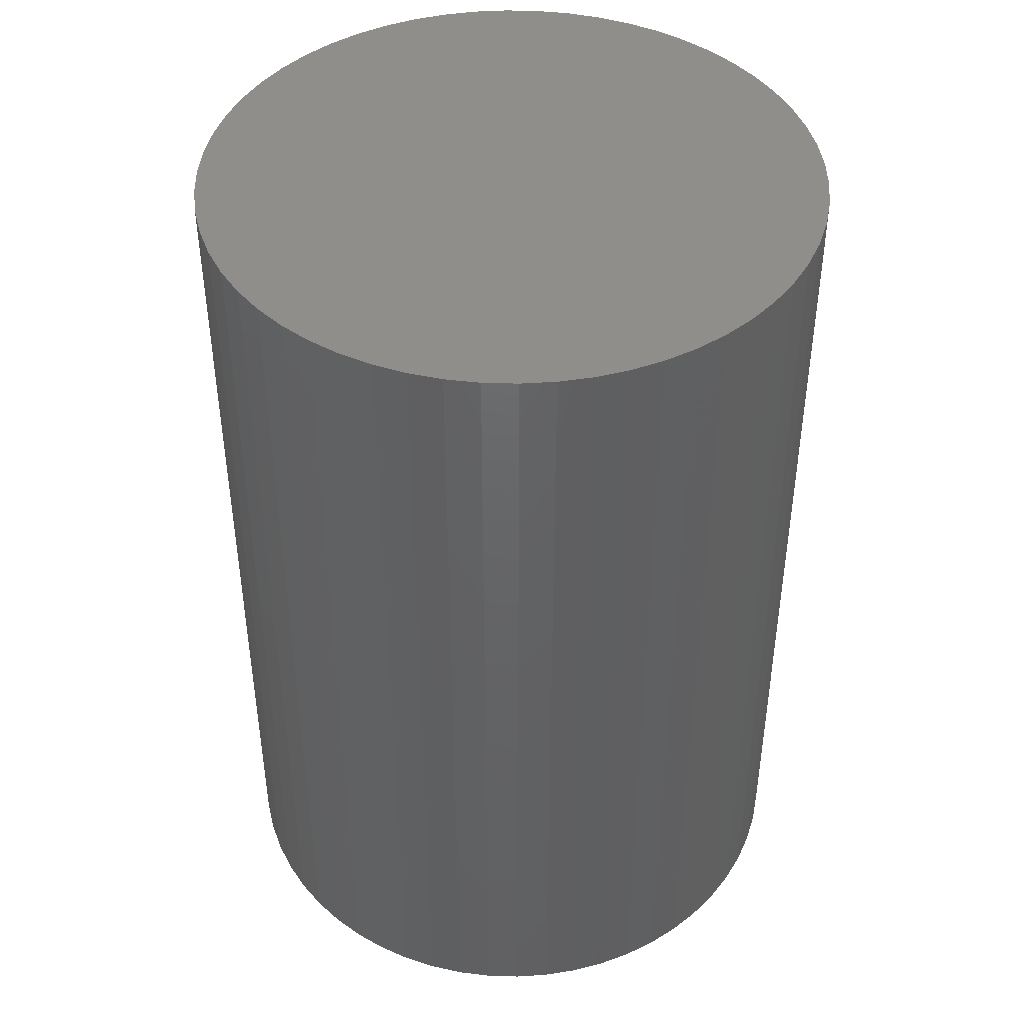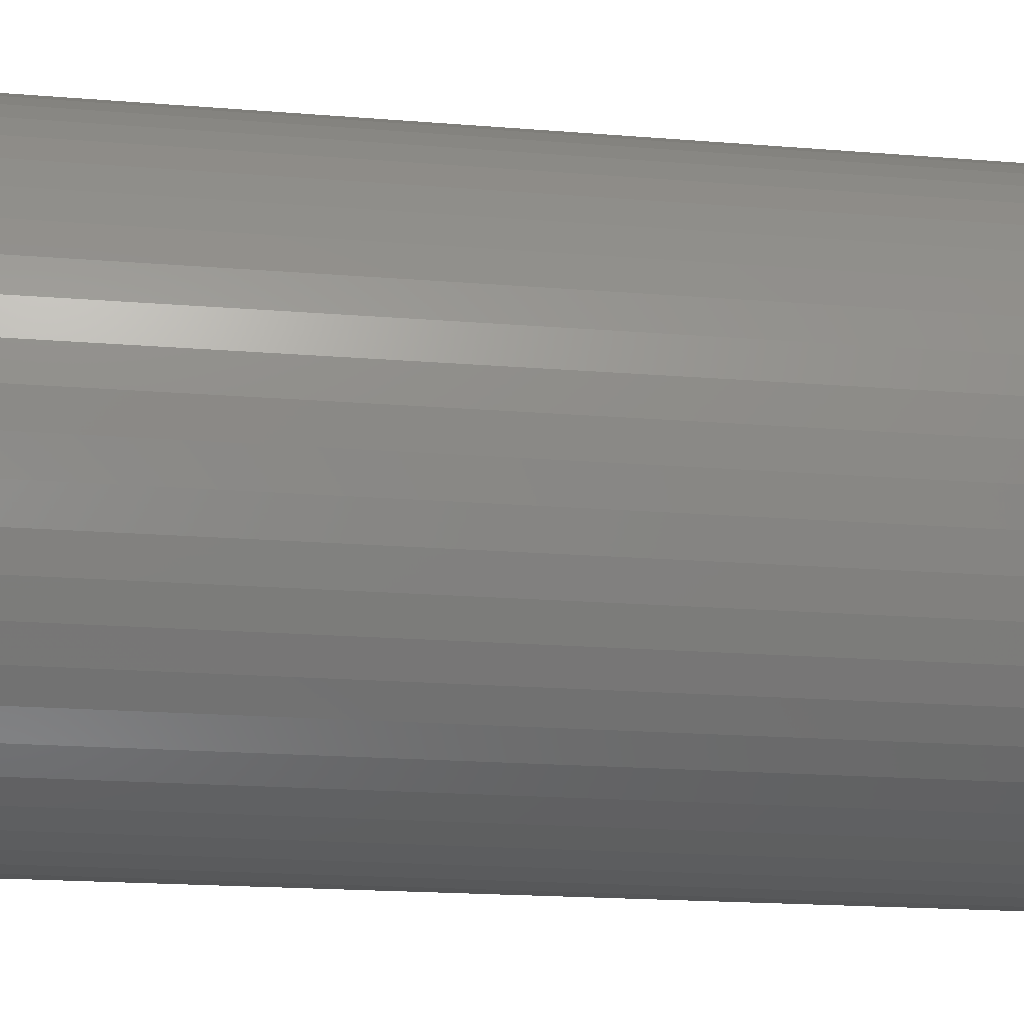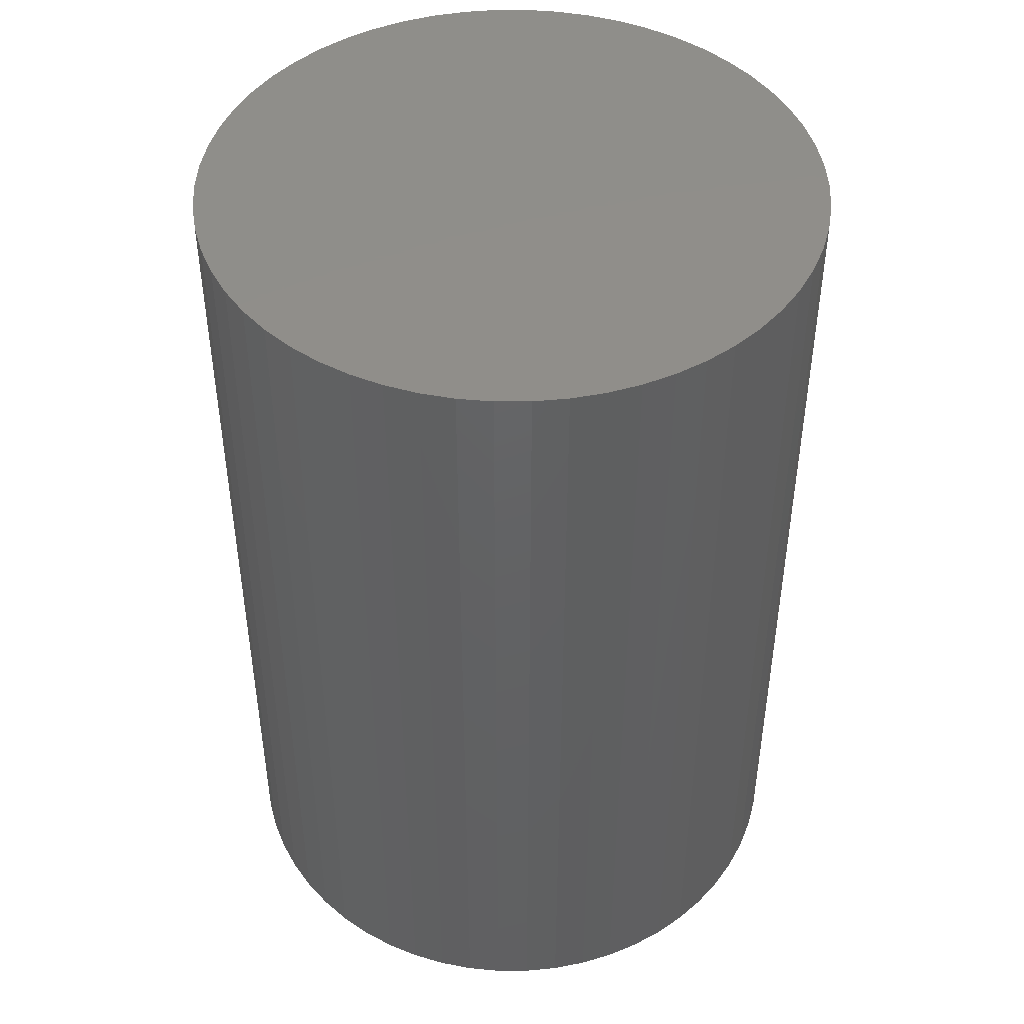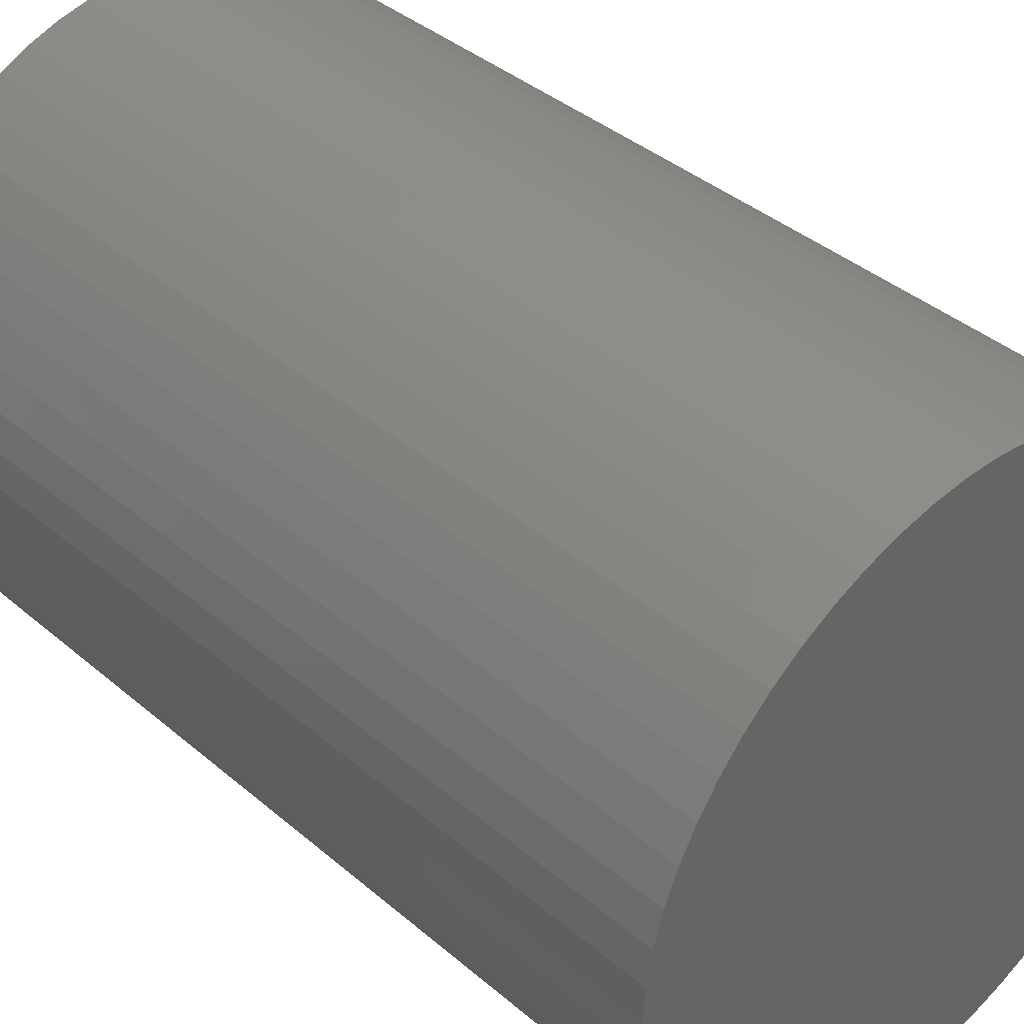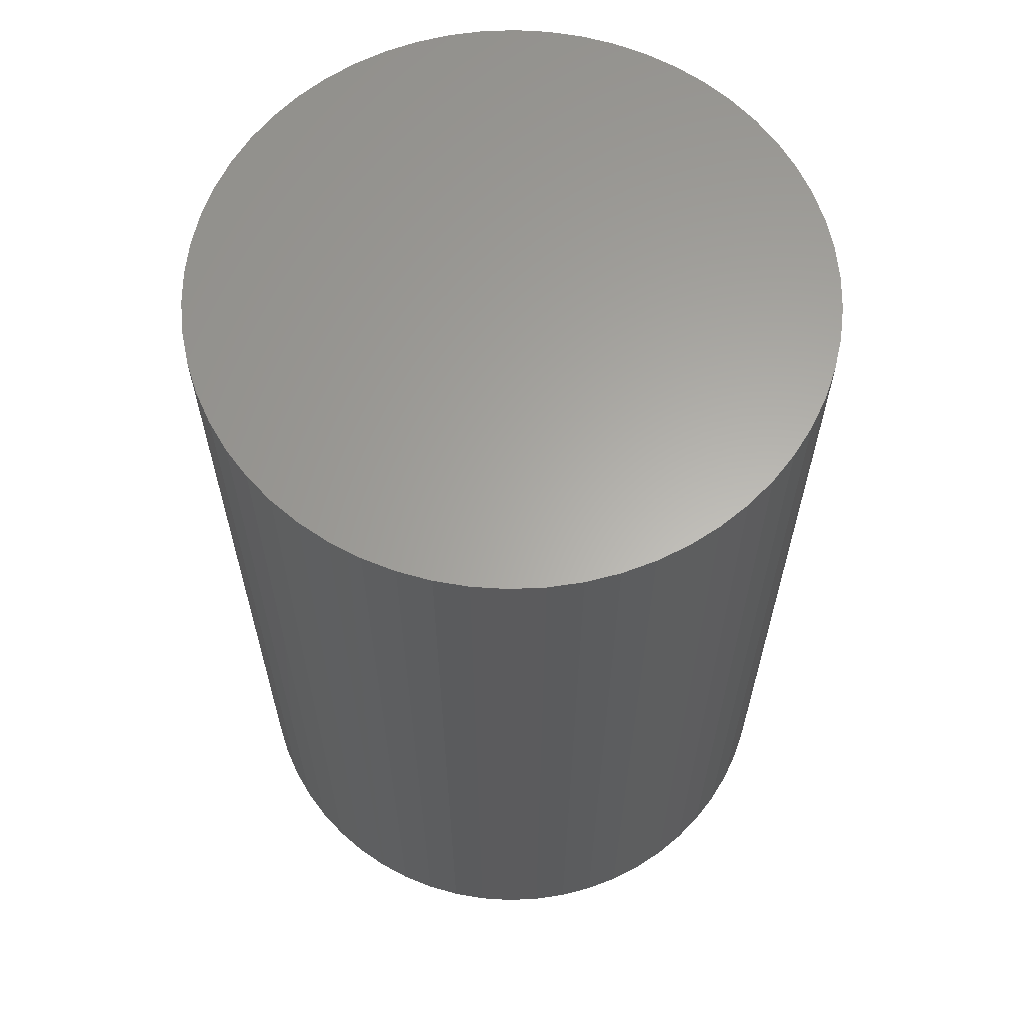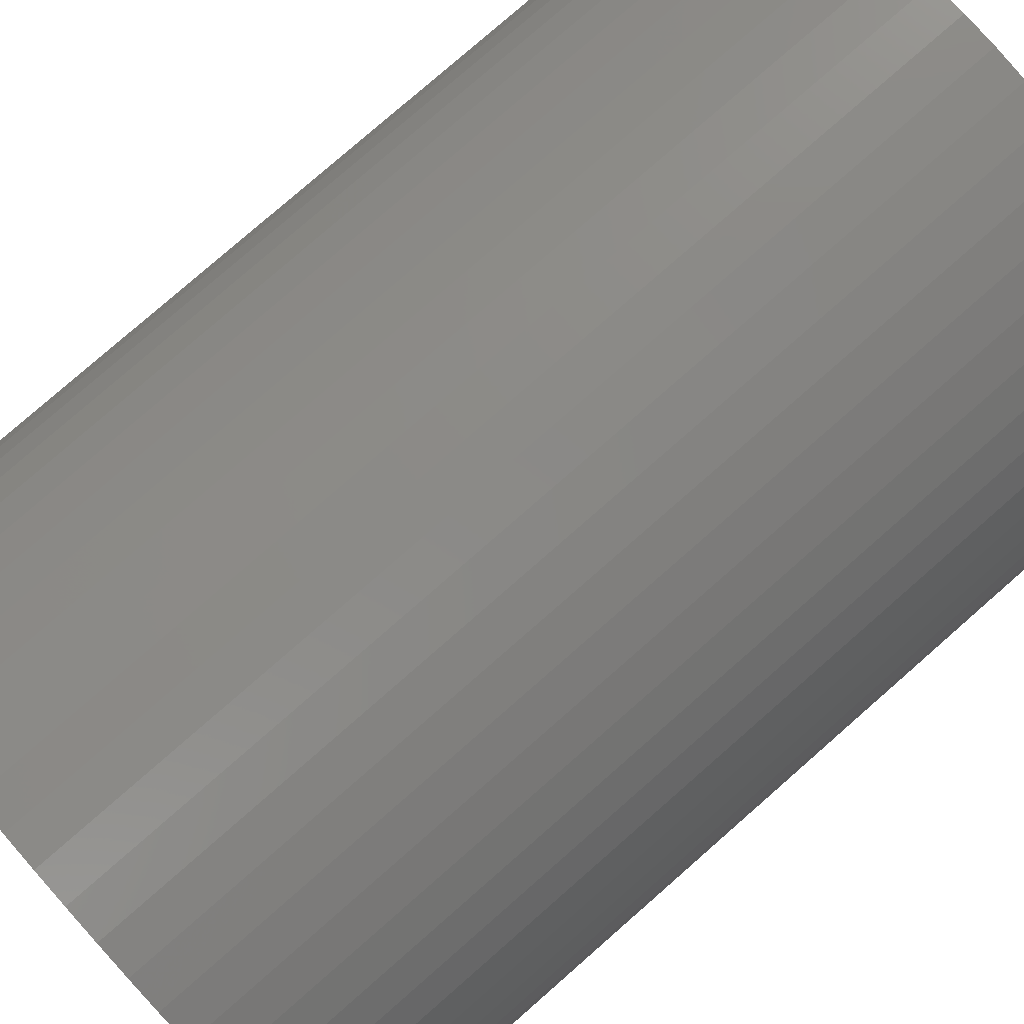
<metadata>
{"format":"stl","ext":"stl","renderer":"f3d","projection":"perspective","resolution":1024,"background":"white","views":[{"elev":44.0,"azim":144.7,"up":"+Z"},{"elev":-19.4,"azim":81.4,"up":"+Y"},{"elev":45.7,"azim":24.7,"up":"+Z"},{"elev":39.3,"azim":136.6,"up":"+Y"},{"elev":62.8,"azim":-83.2,"up":"+Z"},{"elev":79.1,"azim":-131.2,"up":"+Y"}]}
</metadata>
<code>
# stl→obj: 116 verts, 228 faces
v 0.338 0.03676 0
v 0.34 0 1
v 0.34 0 0
v 0.338 0.03676 1
v 0.3321 0.07309 0
v 0.3321 0.07309 1
v 0.3222 0.1086 0
v 0.3222 0.1086 1
v 0.3086 0.1428 0
v 0.3086 0.1428 1
v 0.2913 0.1753 0
v 0.2913 0.1753 1
v 0.2707 0.2058 0
v 0.2707 0.2058 1
v 0.2468 0.2338 0
v 0.2468 0.2338 1
v 0.2201 0.2591 0
v 0.2201 0.2591 1
v 0.1908 0.2814 0
v 0.1908 0.2814 1
v 0.1593 0.3004 0
v 0.1593 0.3004 1
v 0.1258 0.3159 1
v 0.1258 0.3159 0
v 0.09096 0.3276 0
v 0.09096 0.3276 1
v 0.05501 0.3355 1
v 0.05501 0.3355 0
v 0.01841 0.3395 0
v 0.01841 0.3395 1
v -0.01841 0.3395 0
v -0.01841 0.3395 1
v -0.05501 0.3355 0
v -0.05501 0.3355 1
v -0.09096 0.3276 1
v -0.09096 0.3276 0
v -0.1258 0.3159 0
v -0.1258 0.3159 1
v -0.1593 0.3004 0
v -0.1593 0.3004 1
v -0.1908 0.2814 0
v -0.1908 0.2814 1
v -0.2201 0.2591 0
v -0.2201 0.2591 1
v -0.2468 0.2338 0
v -0.2468 0.2338 1
v -0.2707 0.2058 0
v -0.2707 0.2058 1
v -0.2913 0.1753 0
v -0.2913 0.1753 1
v -0.3086 0.1428 0
v -0.3086 0.1428 1
v -0.3222 0.1086 1
v -0.3222 0.1086 0
v -0.3321 0.07309 0
v -0.3321 0.07309 1
v -0.338 0.03676 0
v -0.338 0.03676 1
v -0.34 -2.603e-16 0
v -0.34 -2.603e-16 1
v -0.338 -0.03676 0
v -0.338 -0.03676 1
v -0.3321 -0.07309 0
v -0.3321 -0.07309 1
v -0.3222 -0.1086 0
v -0.3222 -0.1086 1
v -0.3086 -0.1428 1
v -0.3086 -0.1428 0
v -0.2913 -0.1753 0
v -0.2913 -0.1753 1
v -0.2707 -0.2058 0
v -0.2707 -0.2058 1
v -0.2468 -0.2338 0
v -0.2468 -0.2338 1
v -0.2201 -0.2591 0
v -0.2201 -0.2591 1
v -0.1908 -0.2814 1
v -0.1908 -0.2814 0
v -0.1593 -0.3004 0
v -0.1593 -0.3004 1
v -0.1258 -0.3159 1
v -0.1258 -0.3159 0
v -0.09096 -0.3276 0
v -0.09096 -0.3276 1
v -0.05501 -0.3355 0
v -0.05501 -0.3355 1
v -0.01841 -0.3395 1
v -0.01841 -0.3395 0
v 0.01841 -0.3395 0
v 0.01841 -0.3395 1
v 0.05501 -0.3355 0
v 0.05501 -0.3355 1
v 0.09096 -0.3276 0
v 0.09096 -0.3276 1
v 0.1258 -0.3159 1
v 0.1258 -0.3159 0
v 0.1593 -0.3004 0
v 0.1593 -0.3004 1
v 0.1908 -0.2814 0
v 0.1908 -0.2814 1
v 0.2201 -0.2591 0
v 0.2201 -0.2591 1
v 0.2468 -0.2338 0
v 0.2468 -0.2338 1
v 0.2707 -0.2058 0
v 0.2707 -0.2058 1
v 0.2913 -0.1753 1
v 0.2913 -0.1753 0
v 0.3086 -0.1428 0
v 0.3086 -0.1428 1
v 0.3222 -0.1086 1
v 0.3222 -0.1086 0
v 0.3321 -0.07309 0
v 0.3321 -0.07309 1
v 0.338 -0.03676 0
v 0.338 -0.03676 1
f 1 2 3
f 1 4 2
f 5 6 4
f 5 4 1
f 7 8 6
f 7 6 5
f 9 10 8
f 9 8 7
f 11 12 10
f 11 10 9
f 13 14 12
f 13 12 11
f 15 16 14
f 15 14 13
f 17 18 16
f 17 16 15
f 19 20 18
f 19 18 17
f 21 22 20
f 21 23 22
f 21 20 19
f 24 23 21
f 25 26 23
f 25 27 26
f 25 23 24
f 28 27 25
f 29 30 27
f 29 27 28
f 31 32 30
f 31 30 29
f 33 34 32
f 33 35 34
f 33 32 31
f 36 35 33
f 37 38 35
f 37 35 36
f 39 40 38
f 39 38 37
f 41 42 40
f 41 40 39
f 43 42 41
f 43 44 42
f 45 44 43
f 45 46 44
f 47 46 45
f 47 48 46
f 49 48 47
f 49 50 48
f 51 50 49
f 51 52 50
f 51 53 52
f 54 53 51
f 55 53 54
f 55 56 53
f 57 58 56
f 57 56 55
f 59 60 58
f 59 58 57
f 61 62 60
f 61 60 59
f 63 64 62
f 63 62 61
f 65 66 64
f 65 67 66
f 65 64 63
f 68 67 65
f 69 70 67
f 69 67 68
f 71 72 70
f 71 70 69
f 73 74 72
f 73 72 71
f 75 76 74
f 75 77 76
f 75 74 73
f 78 77 75
f 79 80 77
f 79 81 80
f 79 77 78
f 82 81 79
f 83 84 81
f 83 81 82
f 85 86 84
f 85 87 86
f 85 84 83
f 88 87 85
f 89 90 87
f 89 87 88
f 91 90 89
f 91 92 90
f 93 92 91
f 93 94 92
f 93 95 94
f 96 95 93
f 97 95 96
f 97 98 95
f 99 98 97
f 99 100 98
f 101 100 99
f 101 102 100
f 103 102 101
f 103 104 102
f 105 104 103
f 105 106 104
f 105 107 106
f 108 107 105
f 109 107 108
f 109 110 107
f 109 111 110
f 112 111 109
f 113 111 112
f 113 114 111
f 115 114 113
f 115 116 114
f 3 116 115
f 3 2 116
f 103 99 97
f 103 101 99
f 108 105 103
f 115 109 108
f 115 112 109
f 115 113 112
f 5 1 3
f 24 28 25
f 15 7 5
f 15 9 7
f 15 11 9
f 15 13 11
f 15 19 17
f 15 21 19
f 15 24 21
f 15 29 28
f 15 31 29
f 15 33 31
f 15 36 33
f 15 37 36
f 15 39 37
f 15 41 39
f 15 103 97
f 15 43 41
f 15 45 43
f 15 47 45
f 15 49 47
f 15 51 49
f 15 54 51
f 15 55 54
f 15 57 55
f 15 59 57
f 15 61 59
f 15 63 61
f 15 65 63
f 15 68 65
f 15 69 68
f 15 71 69
f 15 73 71
f 15 75 73
f 15 78 75
f 15 79 78
f 15 82 79
f 15 83 82
f 15 115 108
f 15 85 83
f 15 88 85
f 15 89 88
f 15 91 89
f 15 93 91
f 15 96 93
f 15 97 96
f 15 5 3
f 15 28 24
f 15 3 115
f 15 108 103
f 104 98 100
f 104 100 102
f 107 104 106
f 116 107 110
f 116 110 111
f 116 111 114
f 6 2 4
f 23 26 27
f 16 6 8
f 16 8 10
f 16 10 12
f 16 12 14
f 16 18 20
f 16 20 22
f 16 22 23
f 16 27 30
f 16 30 32
f 16 32 34
f 16 34 35
f 16 35 38
f 16 38 40
f 16 40 42
f 16 98 104
f 16 42 44
f 16 44 46
f 16 46 48
f 16 48 50
f 16 50 52
f 16 52 53
f 16 53 56
f 16 56 58
f 16 58 60
f 16 60 62
f 16 62 64
f 16 64 66
f 16 66 67
f 16 67 70
f 16 70 72
f 16 72 74
f 16 74 76
f 16 76 77
f 16 77 80
f 16 80 81
f 16 81 84
f 16 107 116
f 16 84 86
f 16 86 87
f 16 87 90
f 16 90 92
f 16 92 94
f 16 94 95
f 16 95 98
f 16 2 6
f 16 23 27
f 16 116 2
f 16 104 107

</code>
